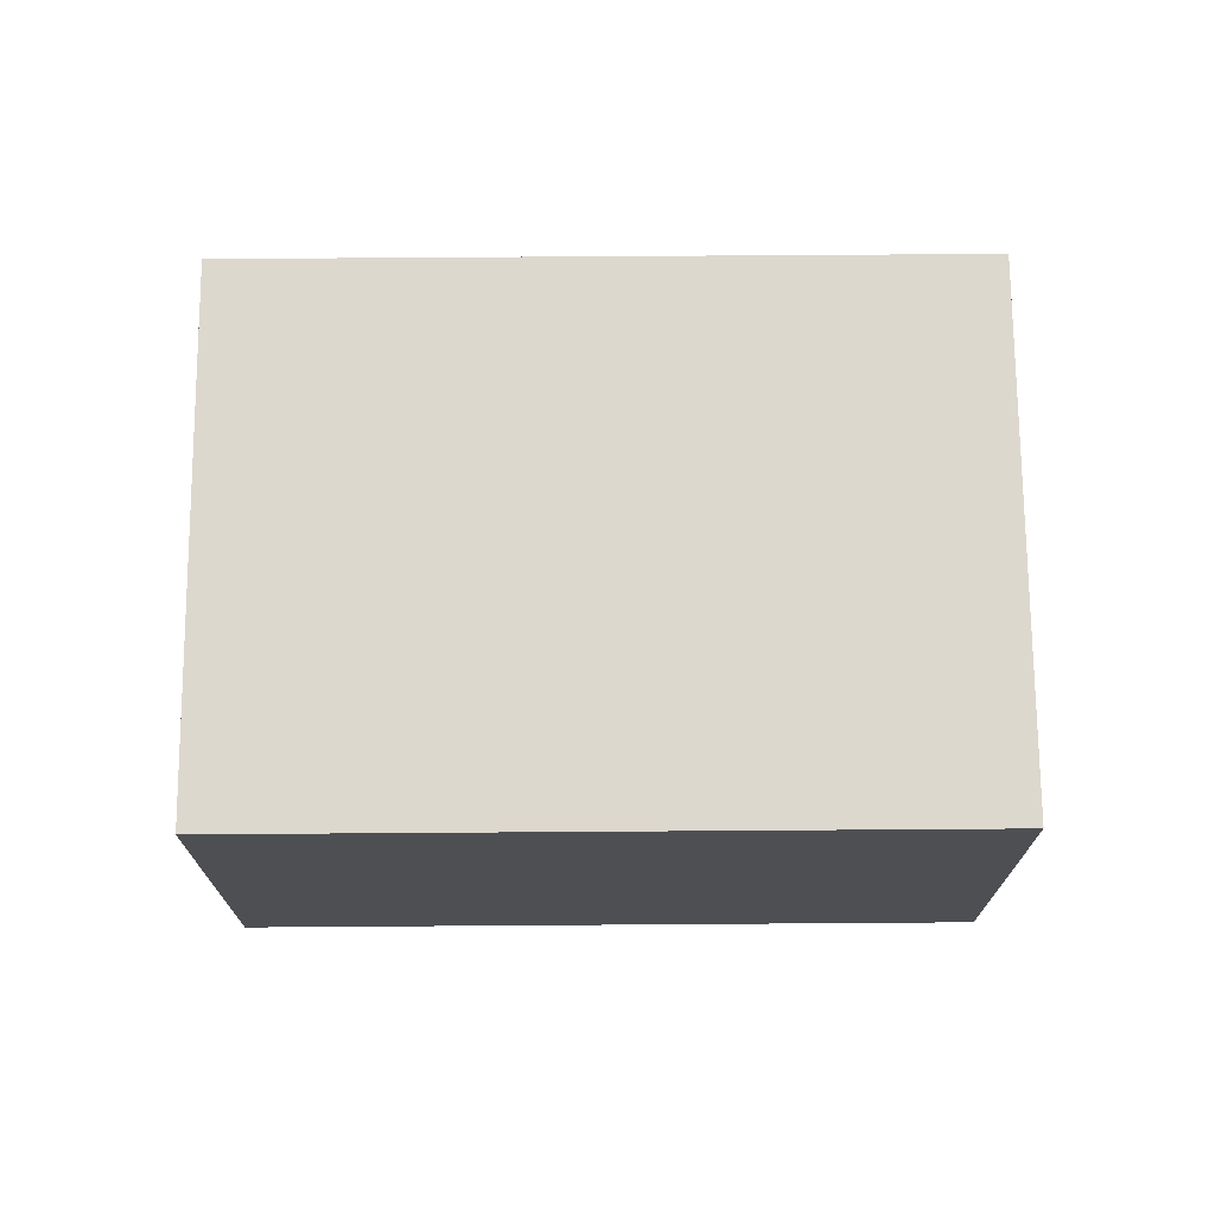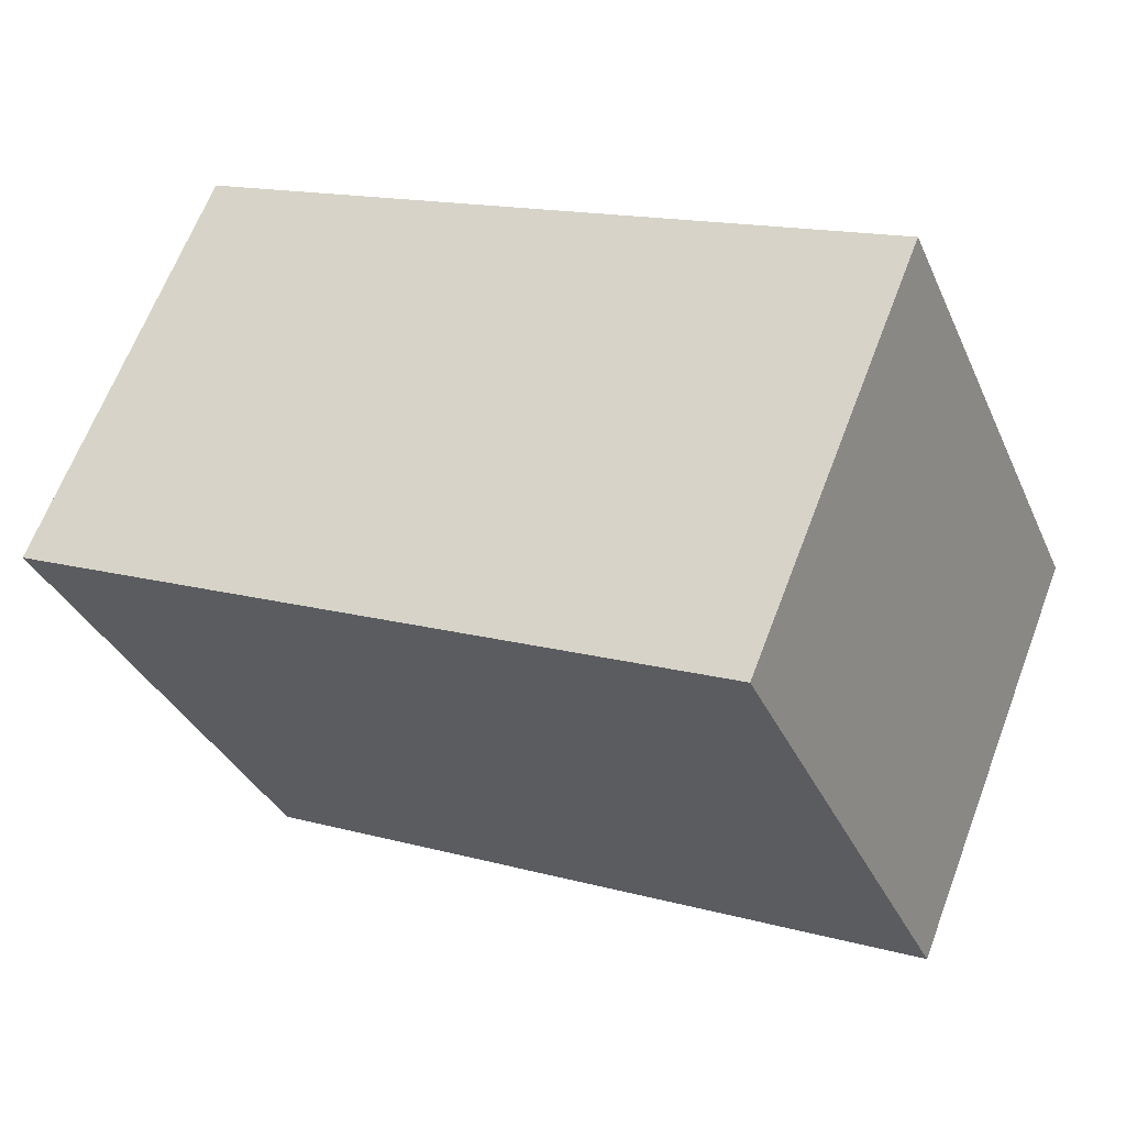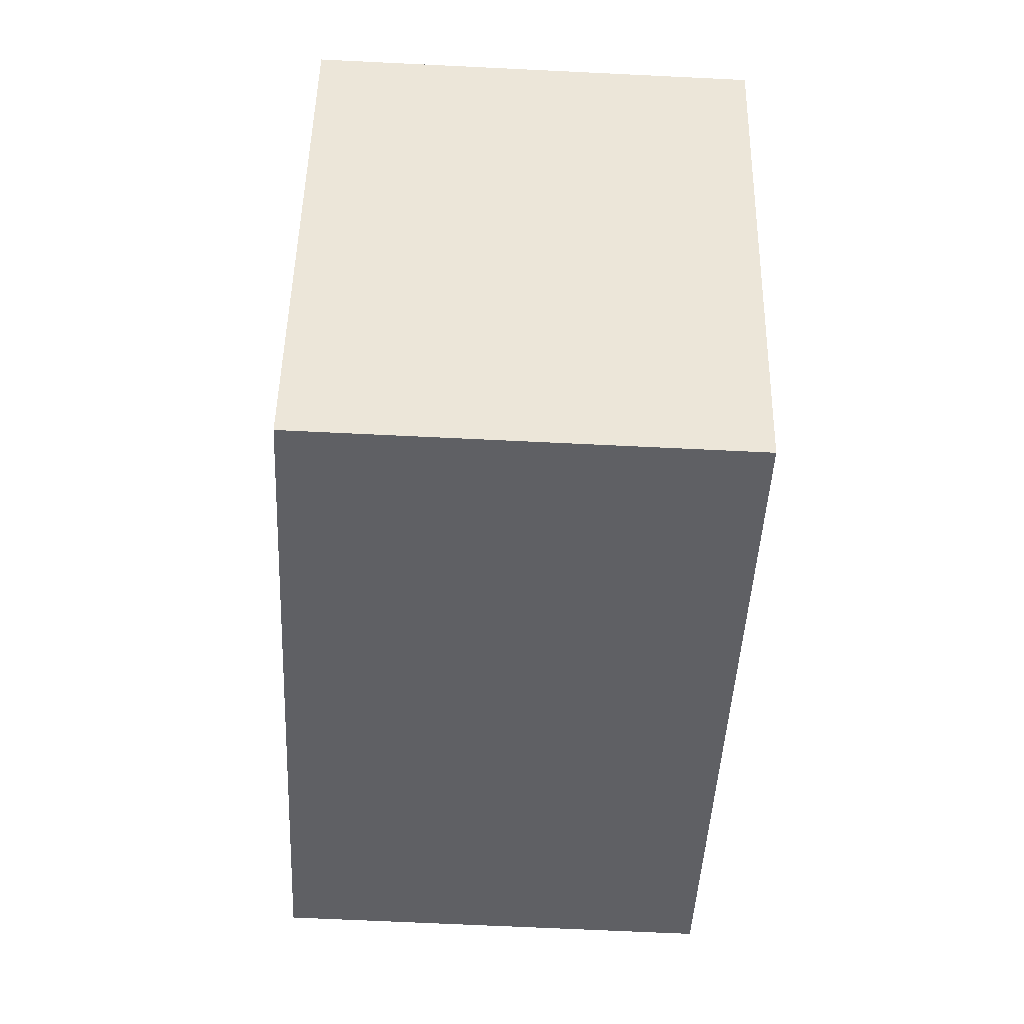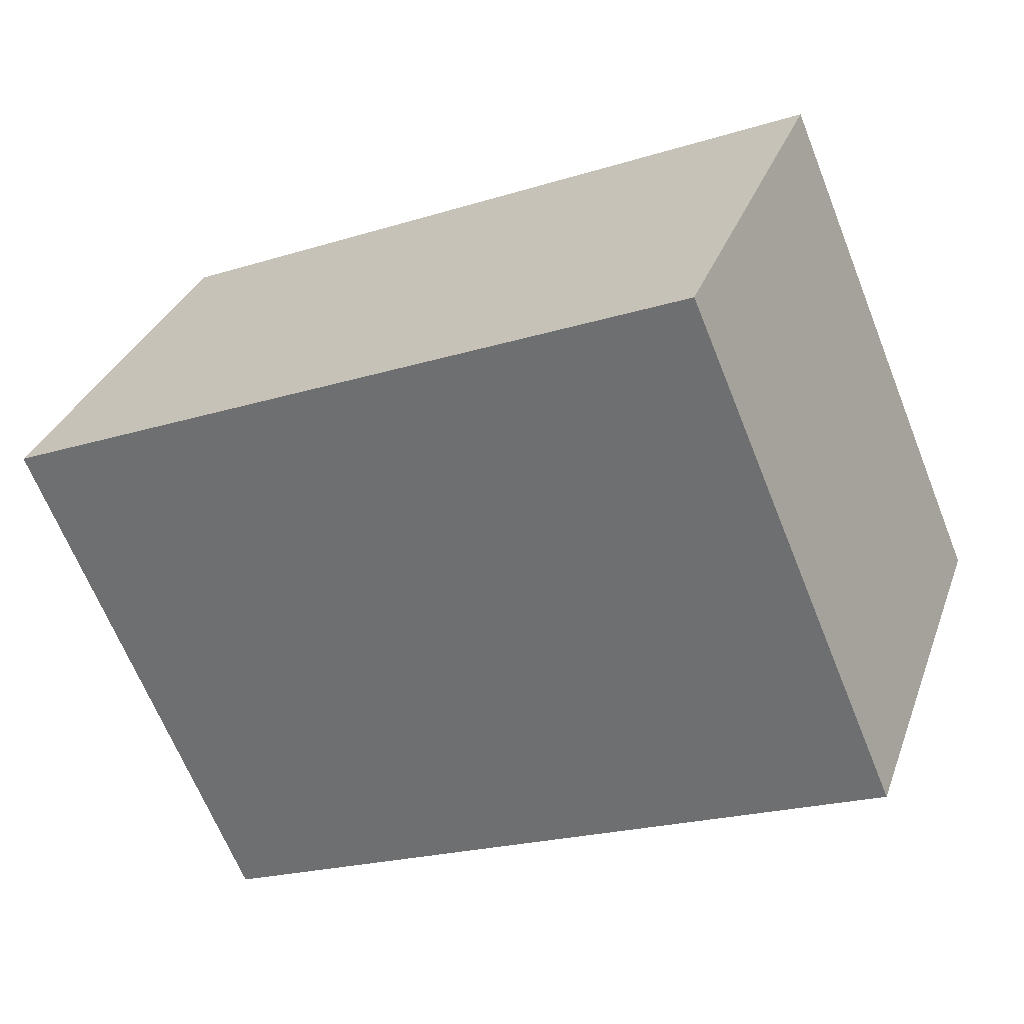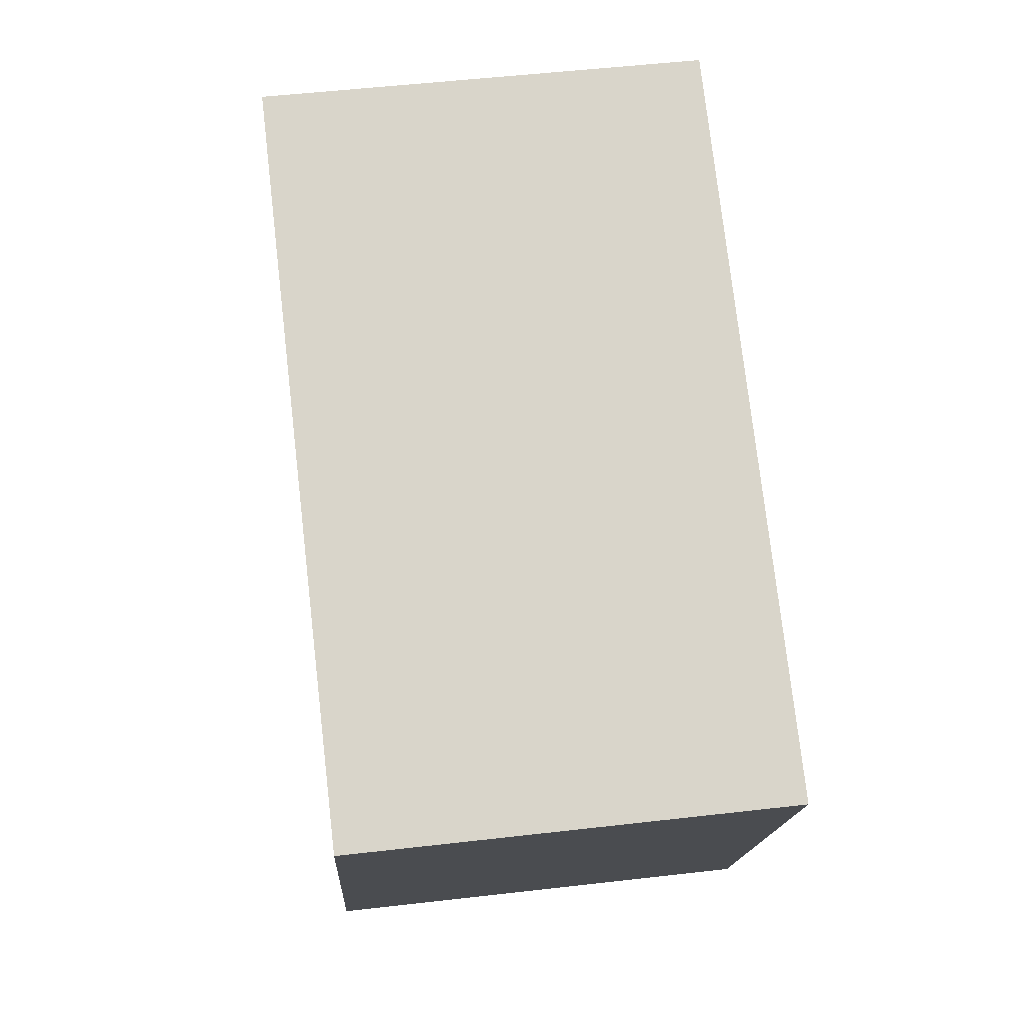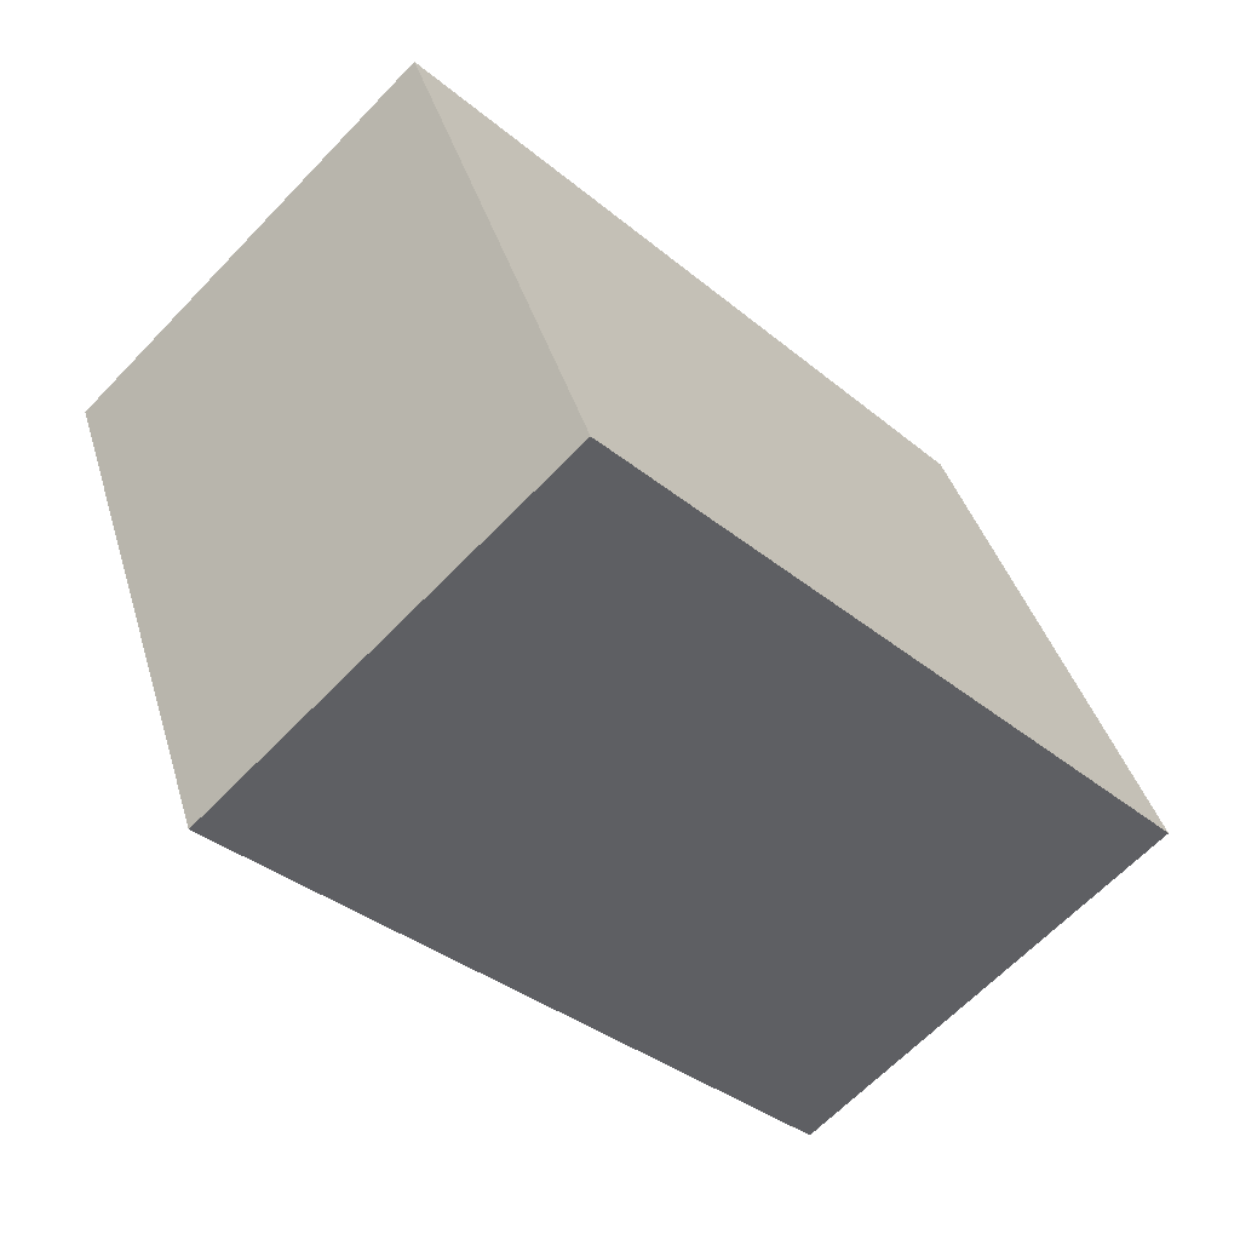
<metadata>
{"format":"obj","ext":"obj","renderer":"f3d","projection":"perspective","resolution":1024,"background":"white","views":[{"elev":72.3,"azim":-157.5,"up":"+Y"},{"elev":64.9,"azim":-159.2,"up":"+Z"},{"elev":-66.6,"azim":87.2,"up":"+Z"},{"elev":32.0,"azim":-161.8,"up":"+Z"},{"elev":52.3,"azim":82.9,"up":"+Z"},{"elev":-65.5,"azim":136.1,"up":"+Z"}]}
</metadata>
<code>
v  4.759 2.303 1.111
v  0 2.303 1.41e-16
v  1.119 2.303 2.649
v  3.639 2.303 -1.538
v  0 0 0
v  1.119 -1.622e-16 2.649
v  4.759 -6.803e-17 1.111
v  3.639 9.418e-17 -1.538
g defaultobject
f 1 2 3
f 2 1 4
f 5 3 2
f 3 5 6
f 6 1 3
f 1 6 7
f 7 4 1
f 4 7 8
f 8 2 4
f 2 8 5
f 5 7 6
f 7 5 8

</code>
